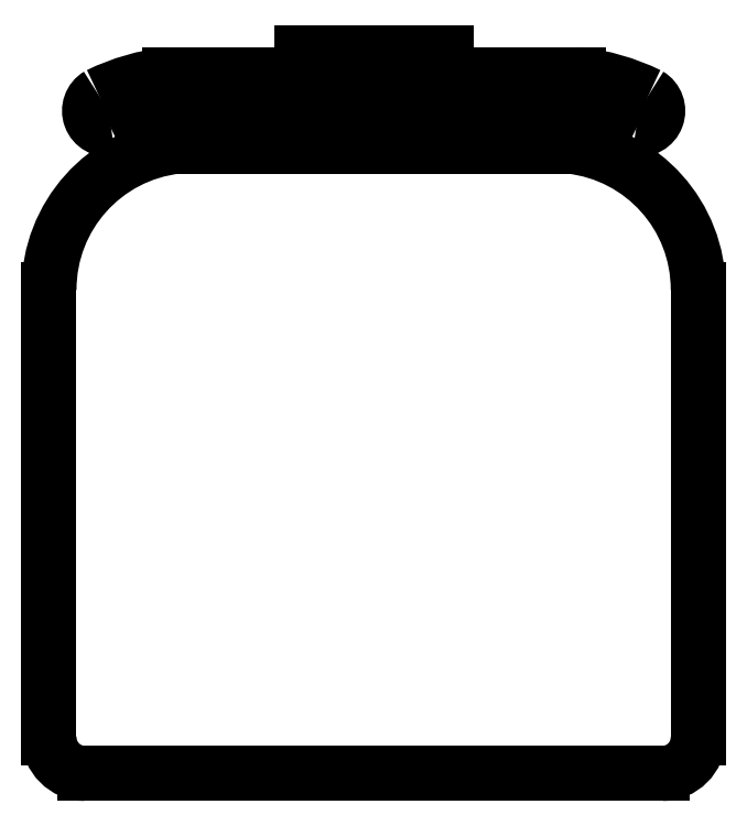
<metadata>
{"format":"dxf","ext":"dxf","renderer":"ezdxf+matplotlib","layout":"modelspace","background":"white","min_lineweight":24,"dpi":150}
</metadata>
<code>
0
SECTION
2
ENTITIES
0
ARC
8
0
10
0.125
20
0.3614
30
0
40
0.125
50
62.95
51
83.66
0
ARC
8
0
10
0.125
20
0.3614
30
0
40
0.15
50
64.07
51
83.66
0
ARC
8
0
10
0.1841
20
0.4853
30
0
40
0.01277
50
259.8
51
59.39
0
ARC
8
0
10
-0.1841
20
0.4853
30
0
40
0.01277
50
120.6
51
280.2
0
ARC
8
0
10
-0.125
20
0.3614
30
0
40
0.15
50
96.34
51
115.9
0
ARC
8
0
10
-0.125
20
0.3614
30
0
40
0.125
50
96.34
51
117
0
ARC
8
0
10
-0.2
20
0.05092
30
0
40
0.025
50
180
51
270
0
LINE
8
0
10
-0.2
20
0.02592
30
0
11
0.2
21
0.02592
31
0
0
ARC
8
0
10
0.2
20
0.05092
30
0
40
0.025
50
270
51
360
0
LINE
8
0
10
-0.225
20
0.3614
30
0
11
-0.225
21
0.05092
31
0
0
ARC
8
0
10
-0.125
20
0.3614
30
0
40
0.1
50
96.34
51
180
0
LINE
8
0
10
0.225
20
0.05092
30
0
11
0.225
21
0.3614
31
0
0
ARC
8
0
10
0.125
20
0.3614
30
0
40
0.1
50
0
51
83.66
0
LINE
8
0
10
-0.1388
20
0.4856
30
0
11
0.1388
21
0.4856
31
0
0
LINE
8
0
10
-0.1416
20
0.5105
30
0
11
0.1416
21
0.5105
31
0
0
LINE
8
0
10
-0.136
20
0.4608
30
0
11
0.136
21
0.4608
31
0
0
LINE
8
0
10
-0.025
20
0.4856
30
0
11
-0.025
21
0.4608
31
0
0
LINE
8
0
10
0.025
20
0.4856
30
0
11
0.025
21
0.4608
31
0
0
LINE
8
0
10
-0.05
20
0.5257
30
0
11
-0.05
21
0.5105
31
0
0
LINE
8
0
10
-0.05
20
0.5257
30
0
11
0.05
21
0.5257
31
0
0
LINE
8
0
10
0.05
20
0.5257
30
0
11
0.05
21
0.5105
31
0
0
ENDSEC
0
EOF

</code>
